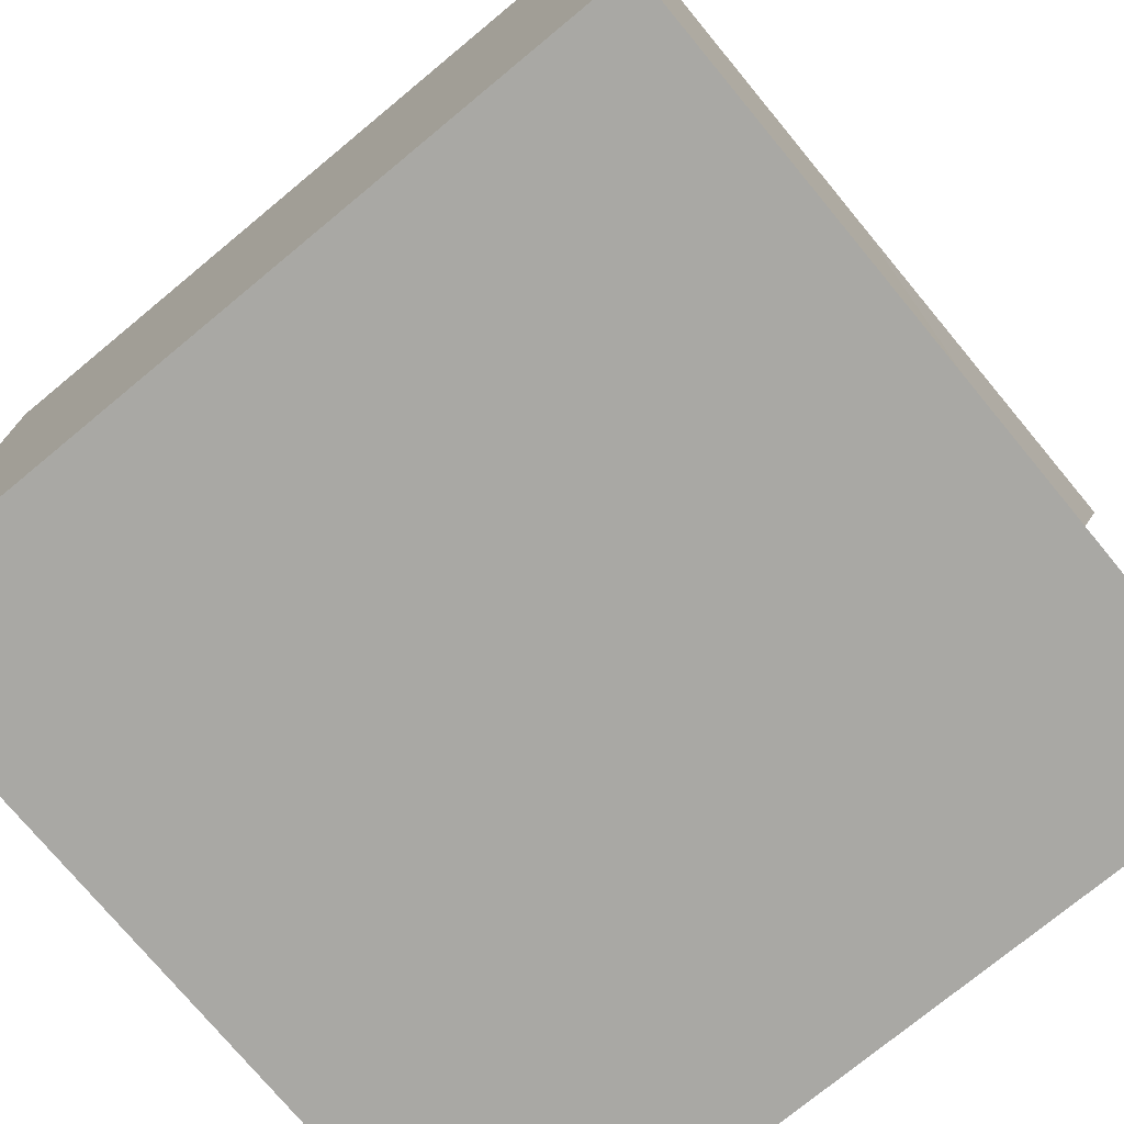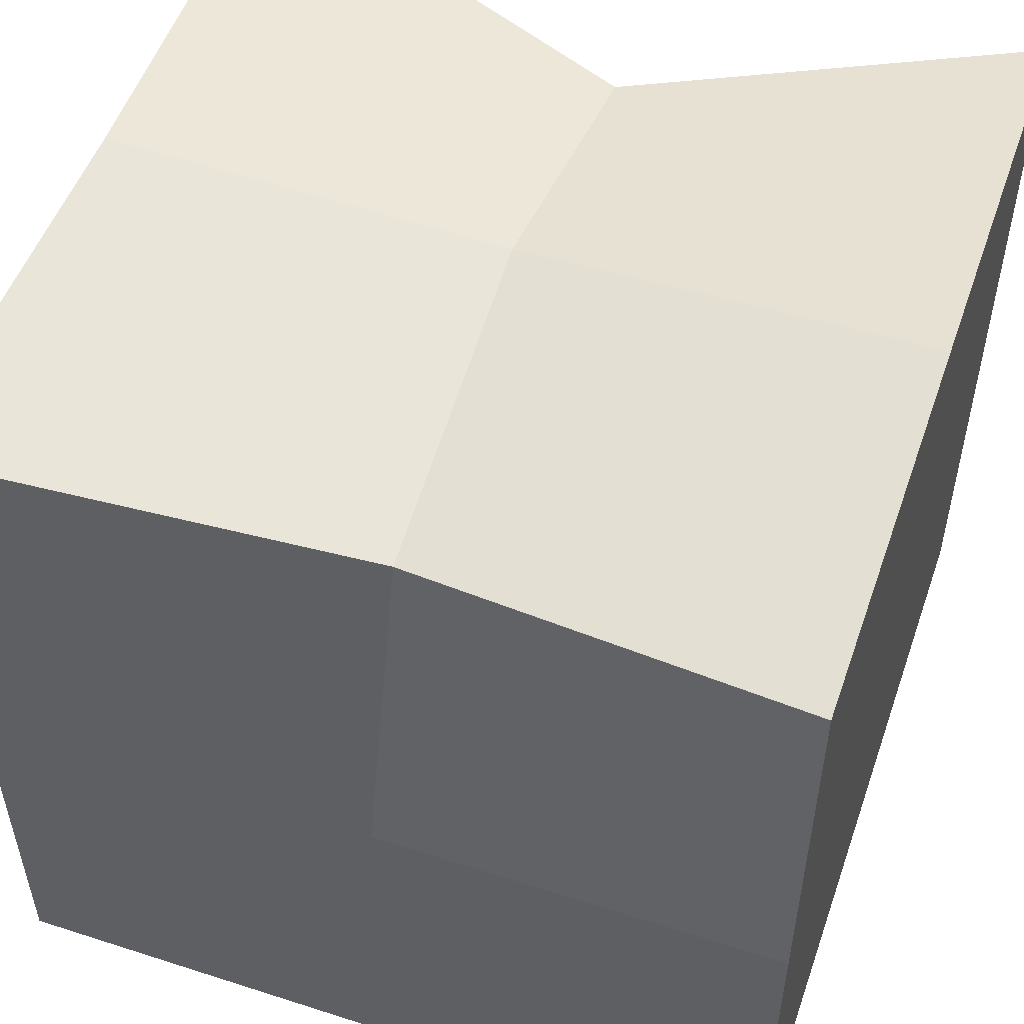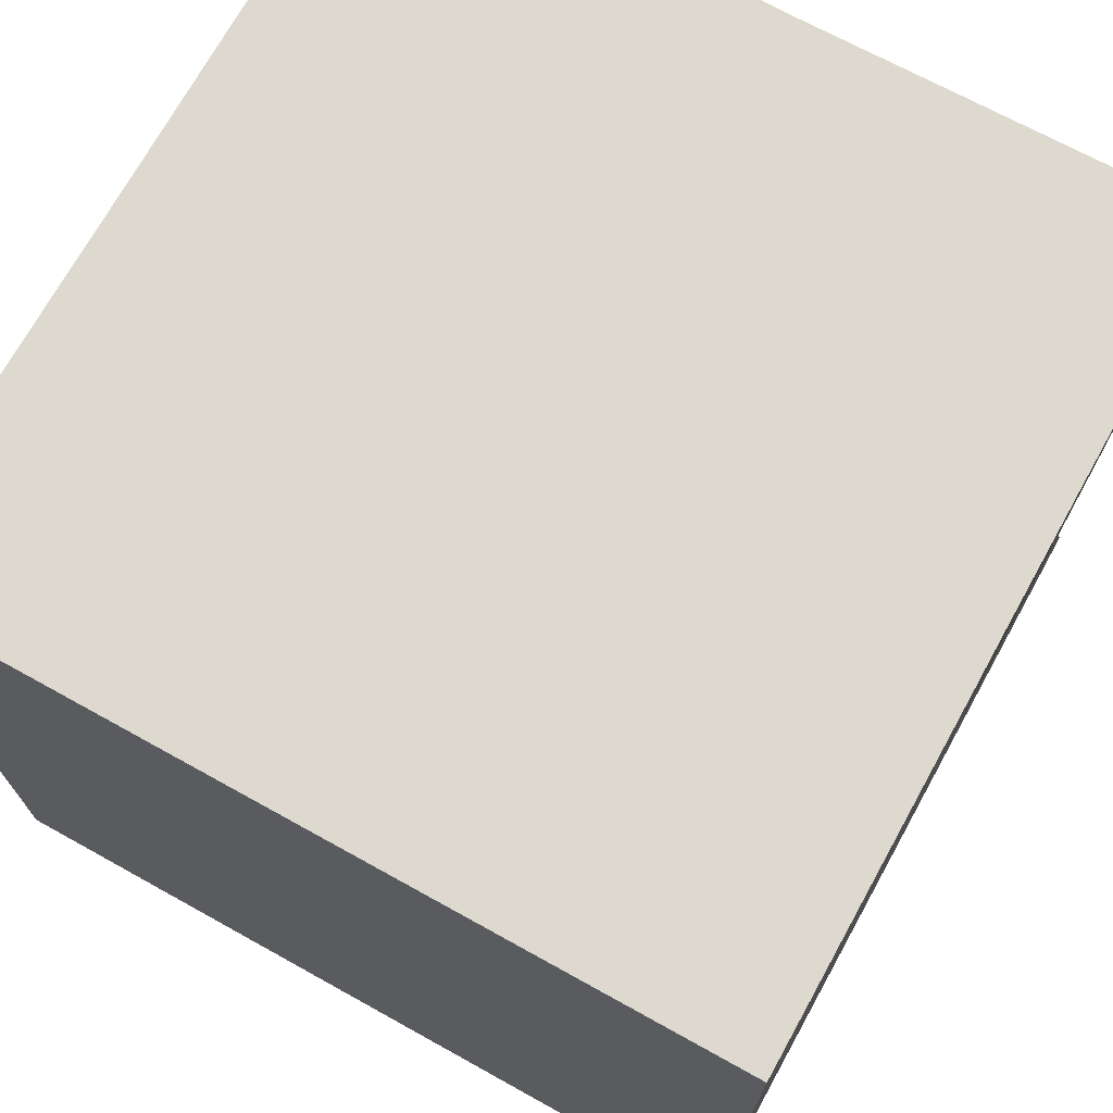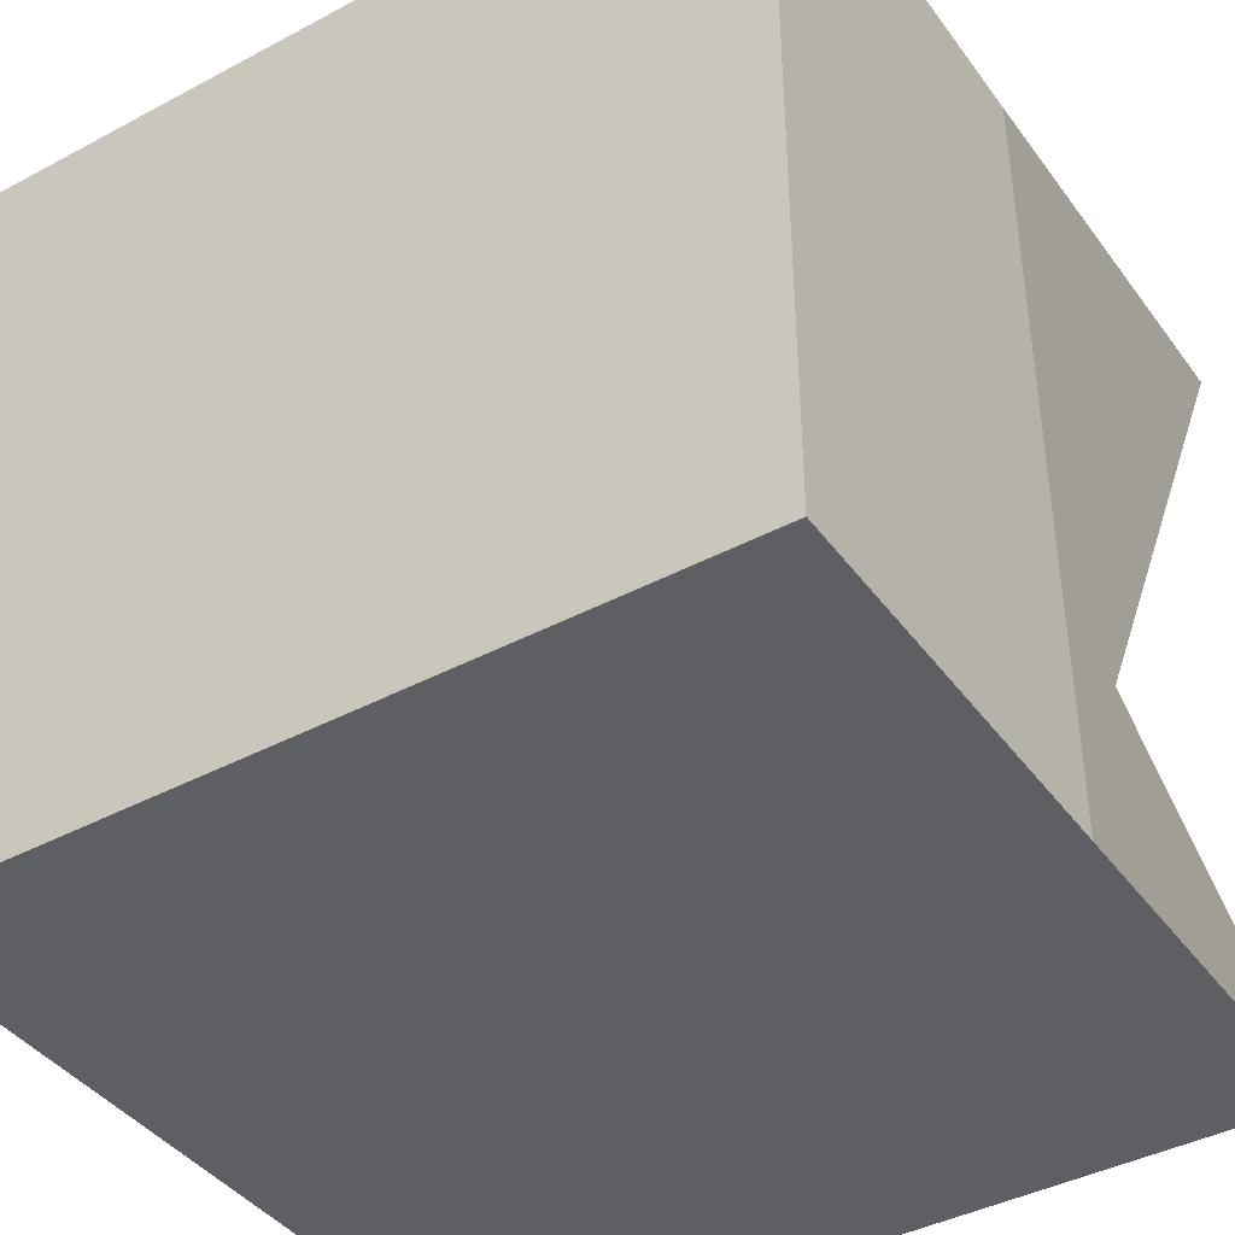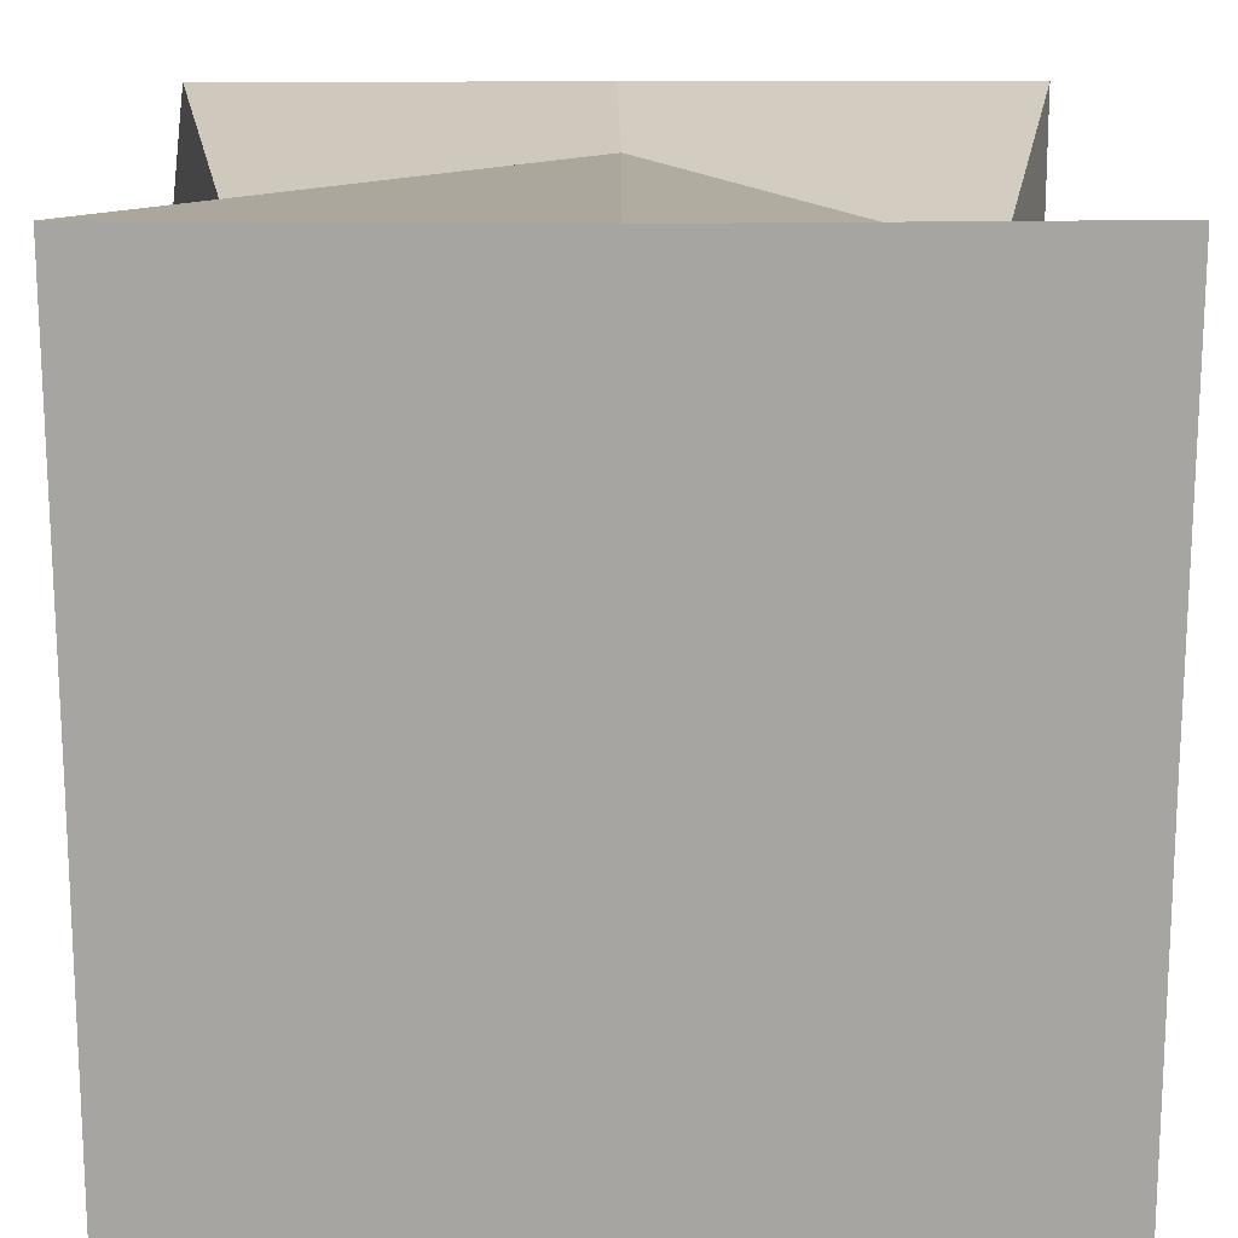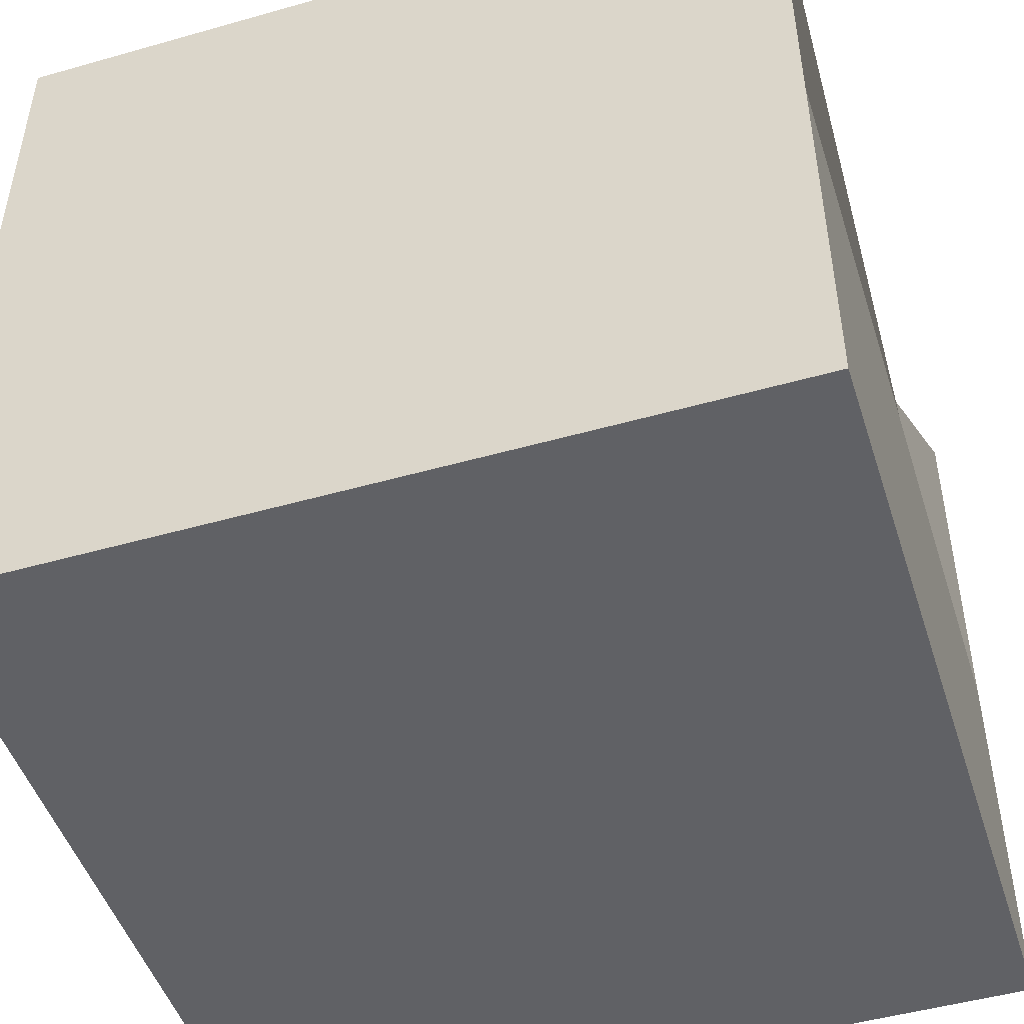
<metadata>
{"format":"obj","ext":"obj","renderer":"f3d","projection":"perspective","resolution":1024,"background":"white","views":[{"elev":-75.0,"azim":39.6,"up":"+Z"},{"elev":52.6,"azim":109.1,"up":"+Y"},{"elev":71.5,"azim":29.0,"up":"+Z"},{"elev":-41.2,"azim":32.9,"up":"+Z"},{"elev":16.3,"azim":-0.3,"up":"+Y"},{"elev":-48.5,"azim":-162.4,"up":"+Y"}]}
</metadata>
<code>
o Cube
v 1 1 -1
v 1 -1 -1
v 1.003 1.003 1.003
v 1 -1 1
v -1 1 -1
v -1 -1 -1
v -1.003 1.003 1.003
v -1 -1 1
v -1 -1 0
v 0.7778 0.7707 0.000485
v -0.7751 0.7707 0.000485
v 1 -1 0
v 0 -1 -1
v 2e-06 0.9956 0.9956
v 0 -1 1
v 0 1 -1
v 0 -1 0
v 0.005246 0.9768 -0.001029
v 1 0 -1
v -1 0 1
v 1 0 1
v -1 0 -1
v 1 0 0
v -1 0 0
v 0 0 -1
v 0 0 1
f 18 11 7 14
f 26 14 7 20
f 24 11 5 22
f 17 12 4 15
f 23 10 3 21
f 25 16 1 19
f 19 1 10 23
f 13 2 12 17
f 20 7 11 24
f 16 5 11 18
f 1 16 18 10
f 6 13 17 9
f 22 5 16 25
f 9 17 15 8
f 21 3 14 26
f 10 18 14 3
f 4 21 26 15
f 6 22 25 13
f 8 20 24 9
f 2 19 23 12
f 13 25 19 2
f 12 23 21 4
f 9 24 22 6
f 15 26 20 8

</code>
